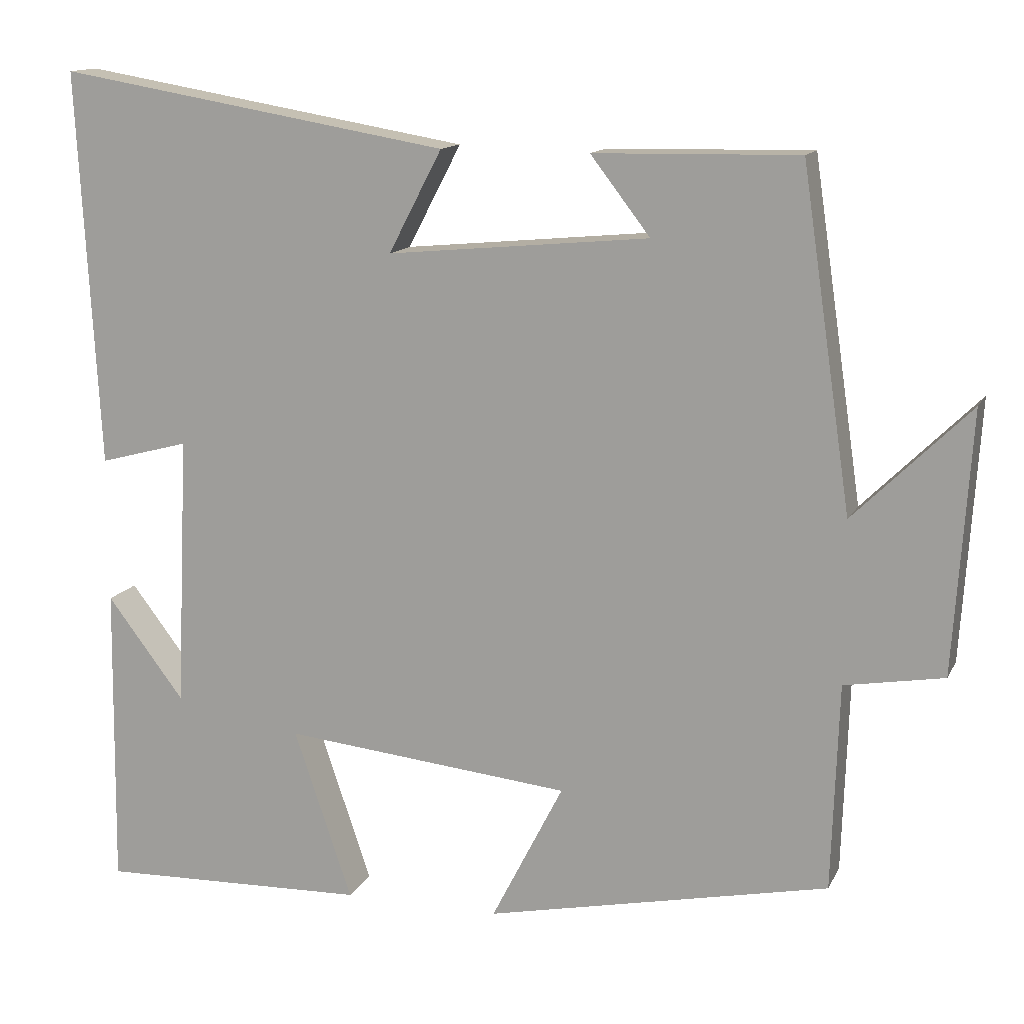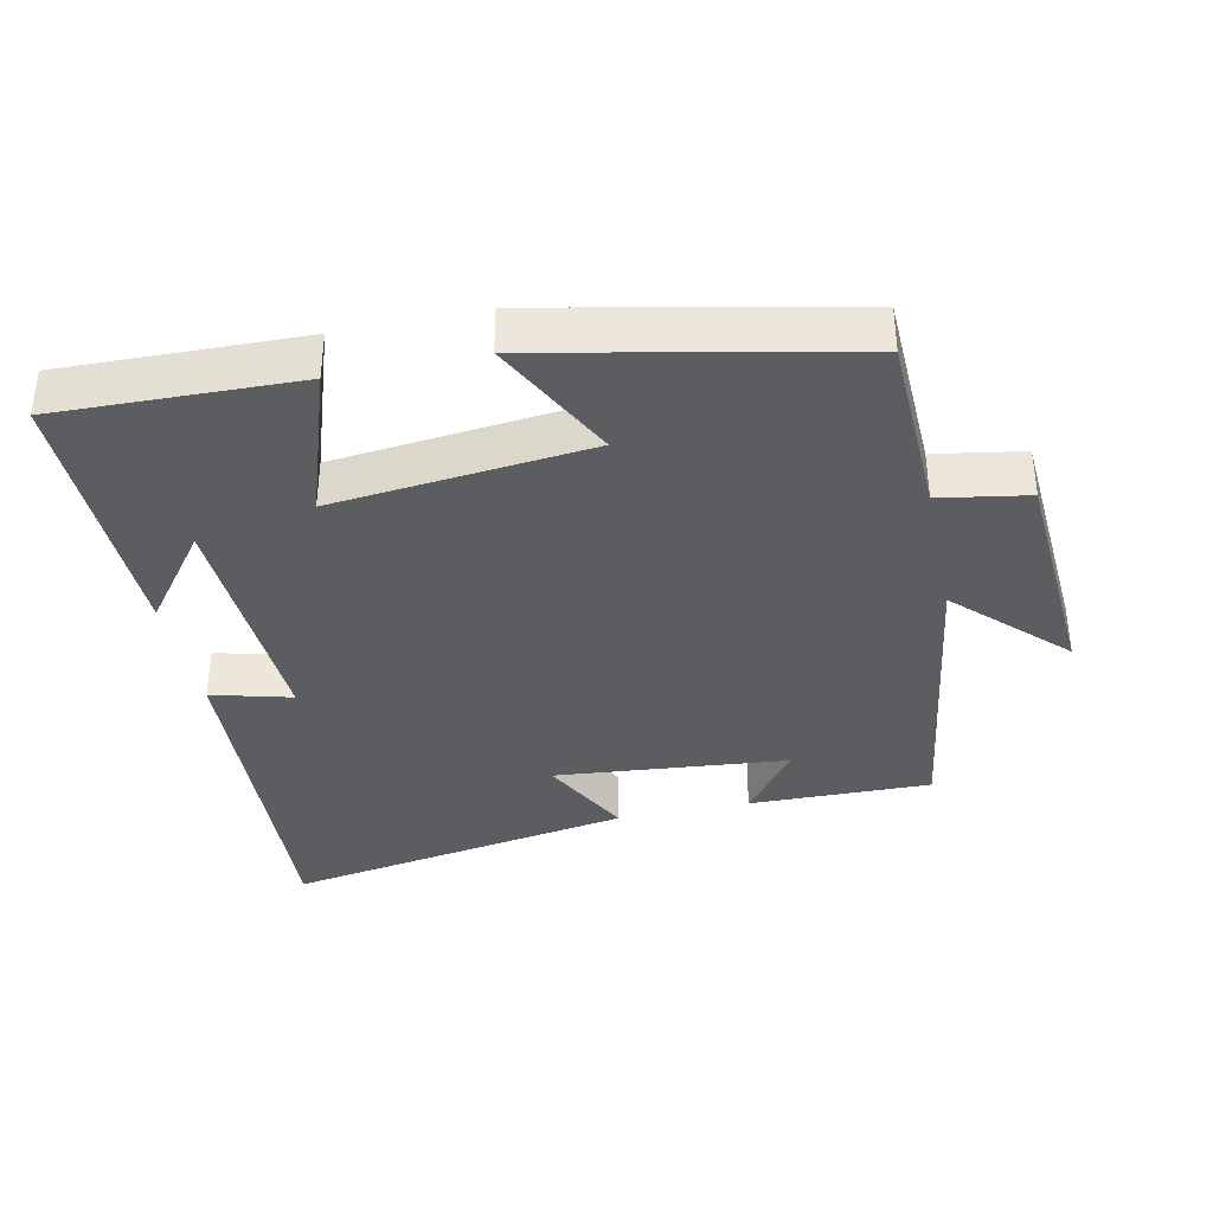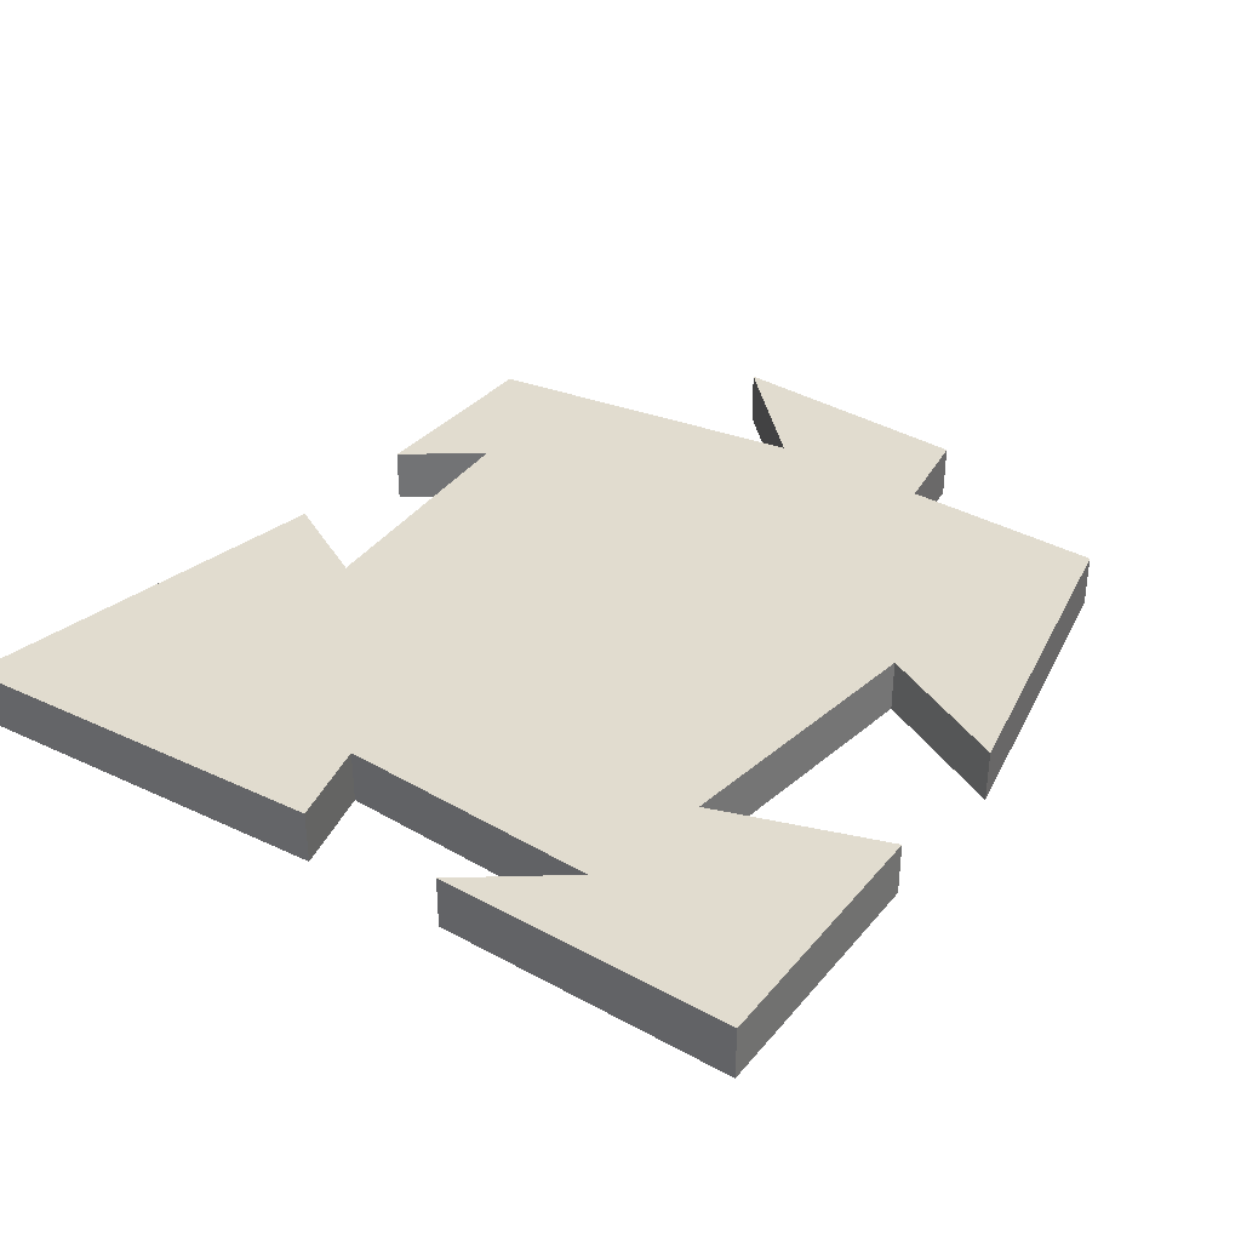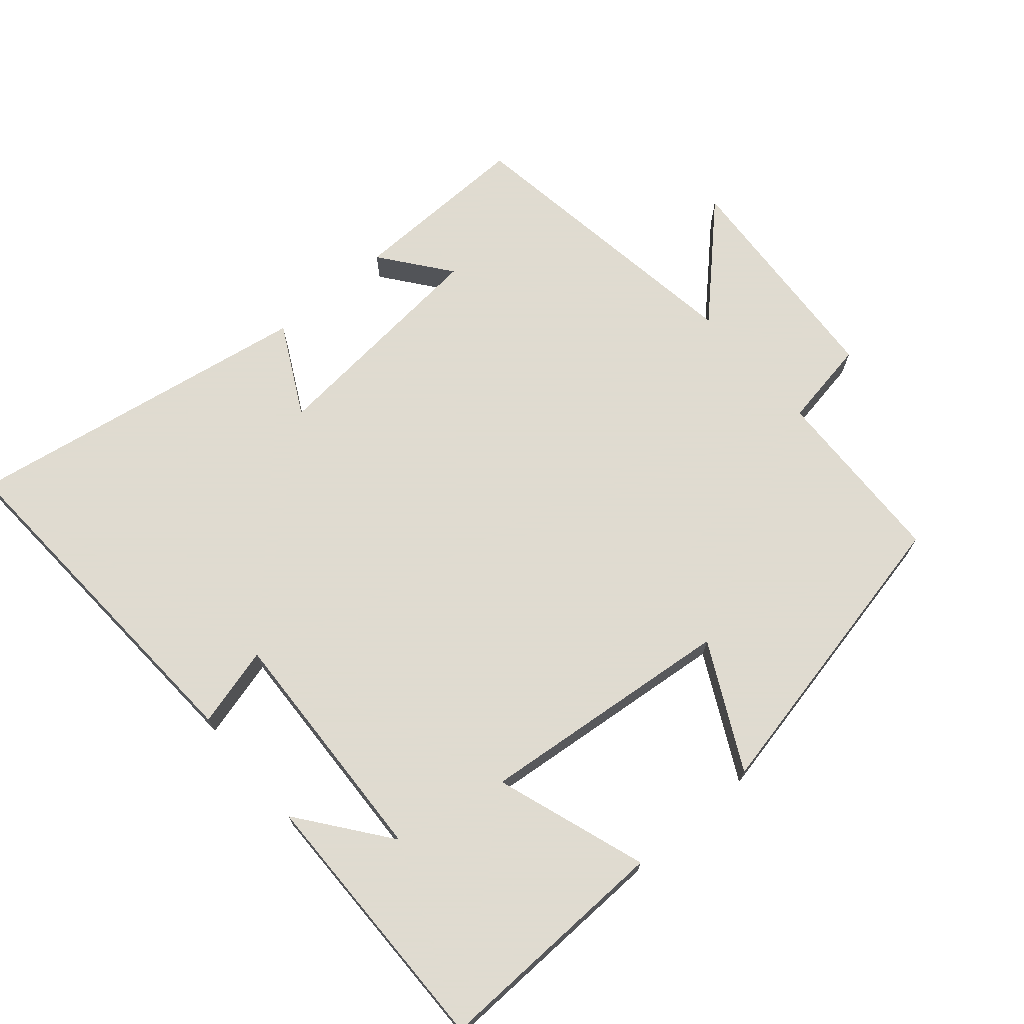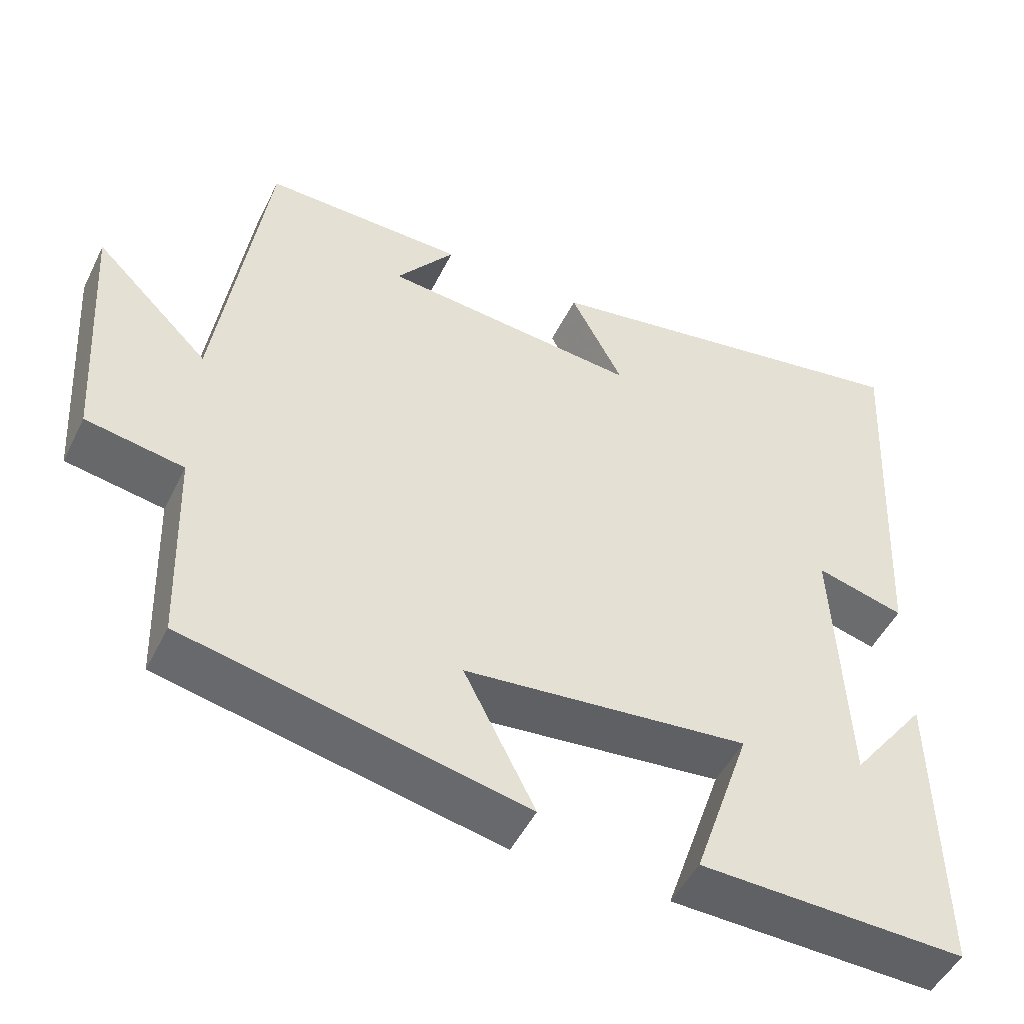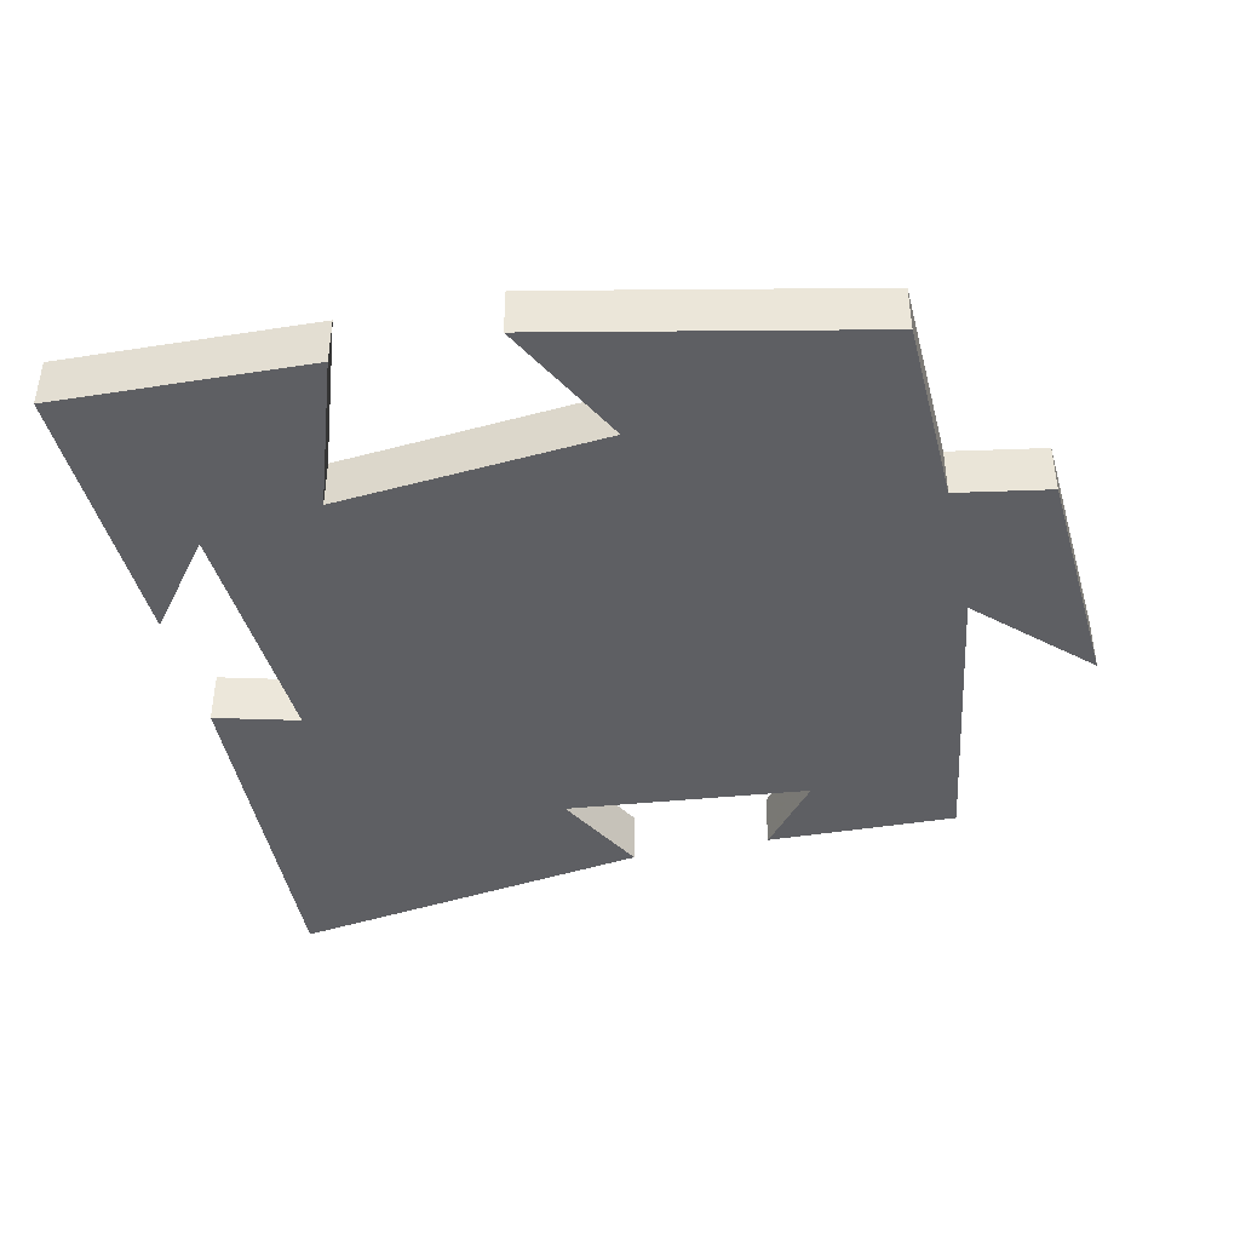
<metadata>
{"format":"obj","ext":"obj","renderer":"f3d","projection":"perspective","resolution":1024,"background":"white","views":[{"elev":13.3,"azim":-161.5,"up":"+Z"},{"elev":-36.8,"azim":-167.9,"up":"+Y"},{"elev":34.4,"azim":125.5,"up":"+Y"},{"elev":70.2,"azim":139.3,"up":"+Y"},{"elev":-49.3,"azim":-25.6,"up":"+Z"},{"elev":-41.4,"azim":-167.6,"up":"+Y"}]}
</metadata>
<code>
v -0.491 0.07 -0.407
v -0.5 0.07 -0.14
v -0.628 0.07 -0.118
v -0.65 0.07 0.218
v -0.5 0.07 0.07
v -0.436 0.07 0.505
v -0.172 0.07 0.5
v -0.249 0.07 0.4
v 0.089 0.07 0.368
v 0.02 0.07 0.5
v 0.528 0.07 0.586
v 0.5 0.07 0.074
v 0.384 0.07 0.105
v 0.4 0.07 -0.247
v 0.5 0.07 -0.116
v 0.505 0.07 -0.51
v 0.157 0.07 -0.5
v 0.232 0.07 -0.28
v -0.14 0.07 -0.318
v -0.047 0.07 -0.5
v -0.491 0 -0.407
v -0.5 0 -0.14
v -0.628 0 -0.118
v -0.65 0 0.218
v -0.5 0 0.07
v -0.436 0 0.505
v -0.172 0 0.5
v -0.249 0 0.4
v 0.089 0 0.368
v 0.02 0 0.5
v 0.528 0 0.586
v 0.5 0 0.074
v 0.384 0 0.105
v 0.4 0 -0.247
v 0.5 0 -0.116
v 0.505 0 -0.51
v 0.157 0 -0.5
v 0.232 0 -0.28
v -0.14 0 -0.318
v -0.047 0 -0.5
f 19 20 1 2
f 18 19 2
f 16 17 18
f 14 15 16
f 14 16 18
f 13 14 18 2
f 11 12 13
f 10 11 13
f 9 10 13
f 13 2 3
f 9 13 3
f 8 9 3
f 6 7 8
f 5 6 8
f 3 4 5
f 3 5 8
f 22 21 40 39
f 22 39 38
f 38 37 36
f 36 35 34
f 38 36 34
f 22 38 34 33
f 33 32 31
f 33 31 30
f 33 30 29
f 23 22 33
f 23 33 29
f 23 29 28
f 28 27 26
f 28 26 25
f 25 24 23
f 28 25 23
f 1 21 22 2
f 2 22 23 3
f 3 23 24 4
f 4 24 25 5
f 5 25 26 6
f 6 26 27 7
f 7 27 28 8
f 8 28 29 9
f 9 29 30 10
f 10 30 31 11
f 11 31 32 12
f 12 32 33 13
f 13 33 34 14
f 14 34 35 15
f 15 35 36 16
f 16 36 37 17
f 17 37 38 18
f 18 38 39 19
f 19 39 40 20
f 20 40 21 1

</code>
